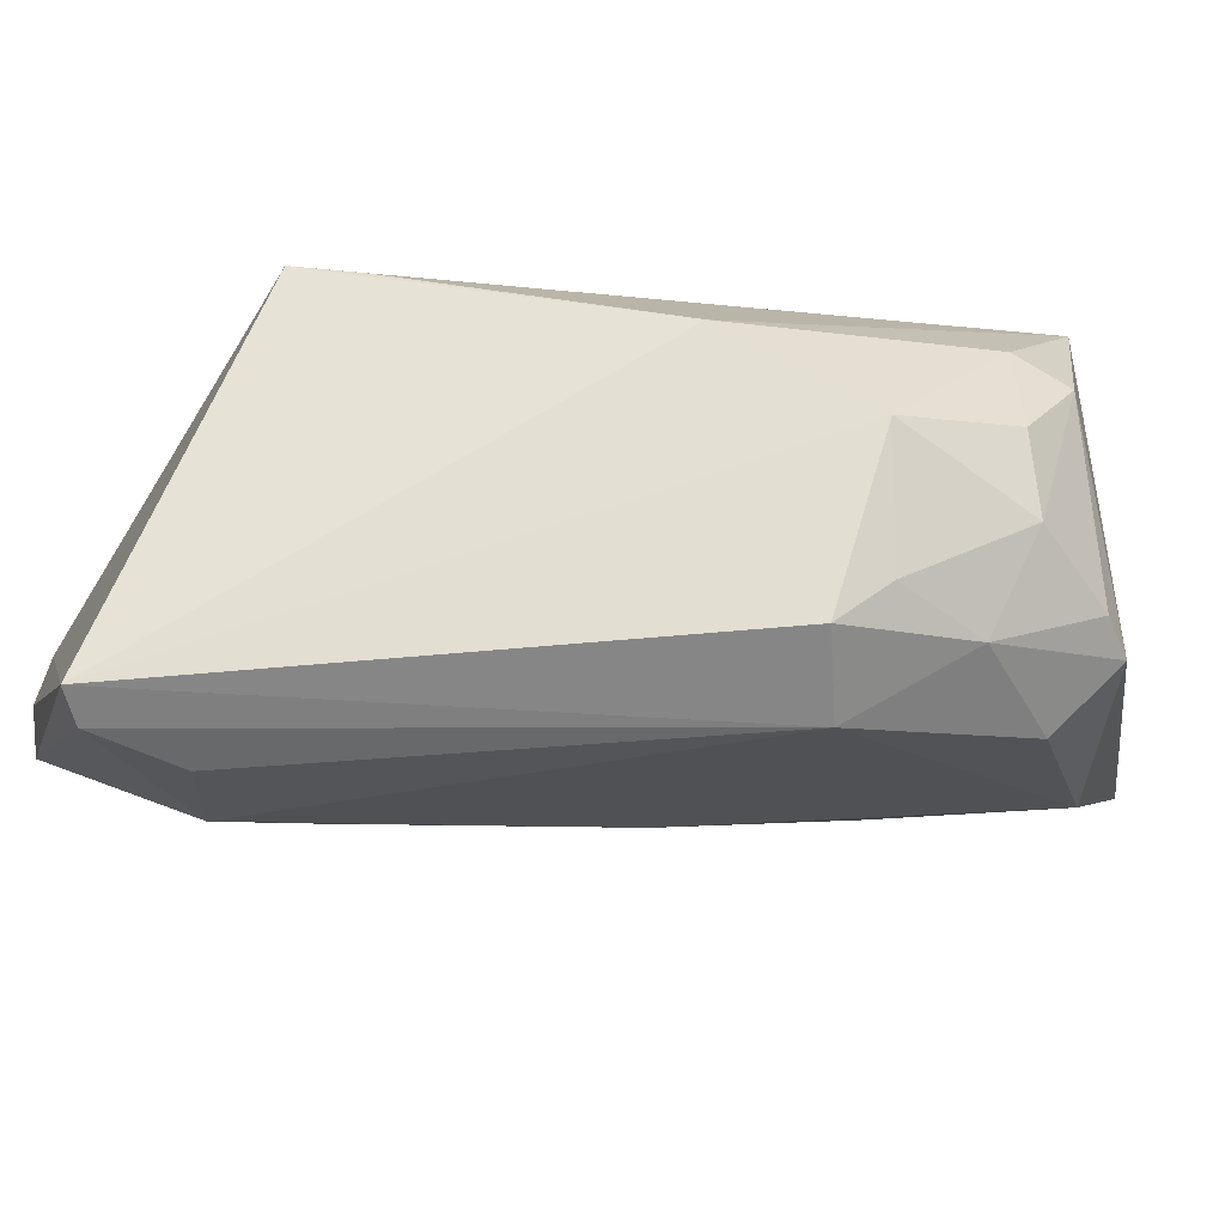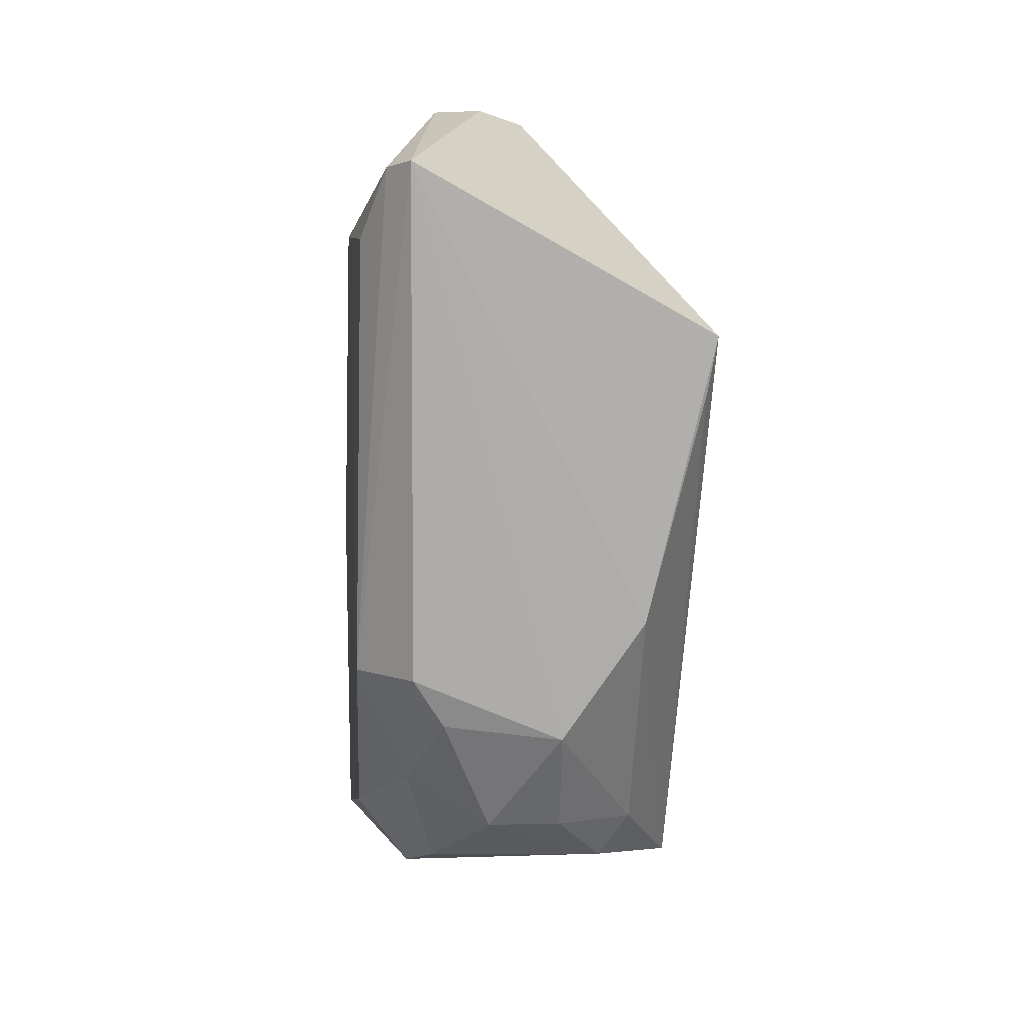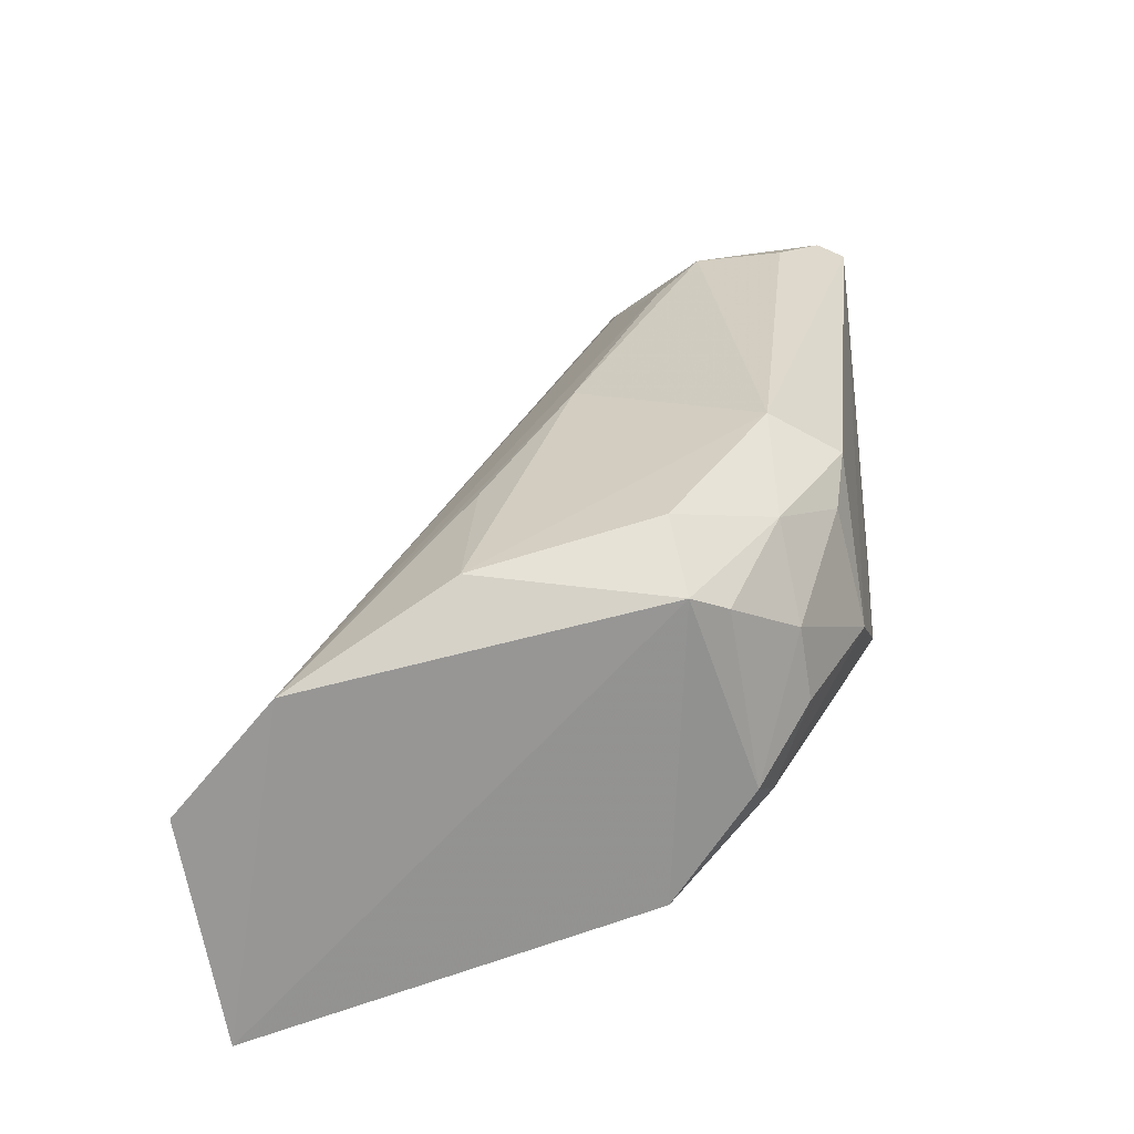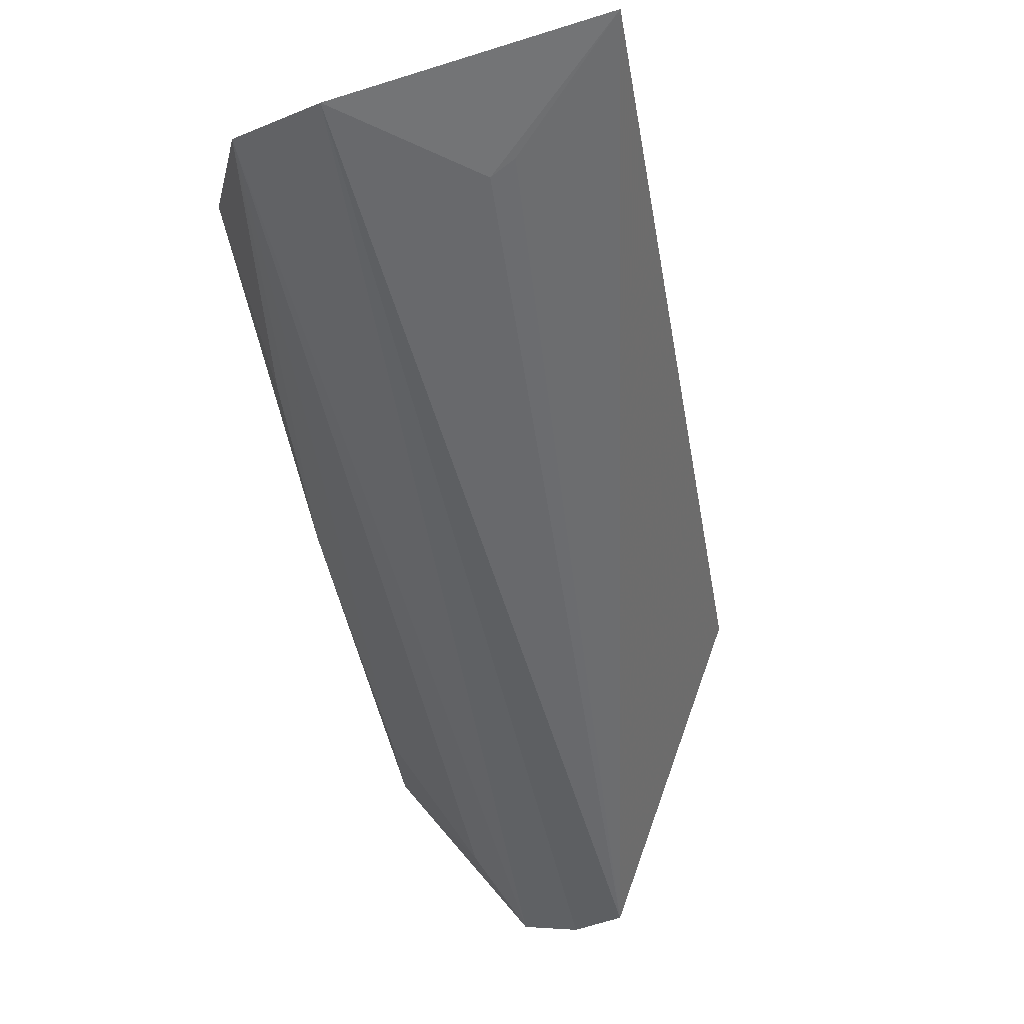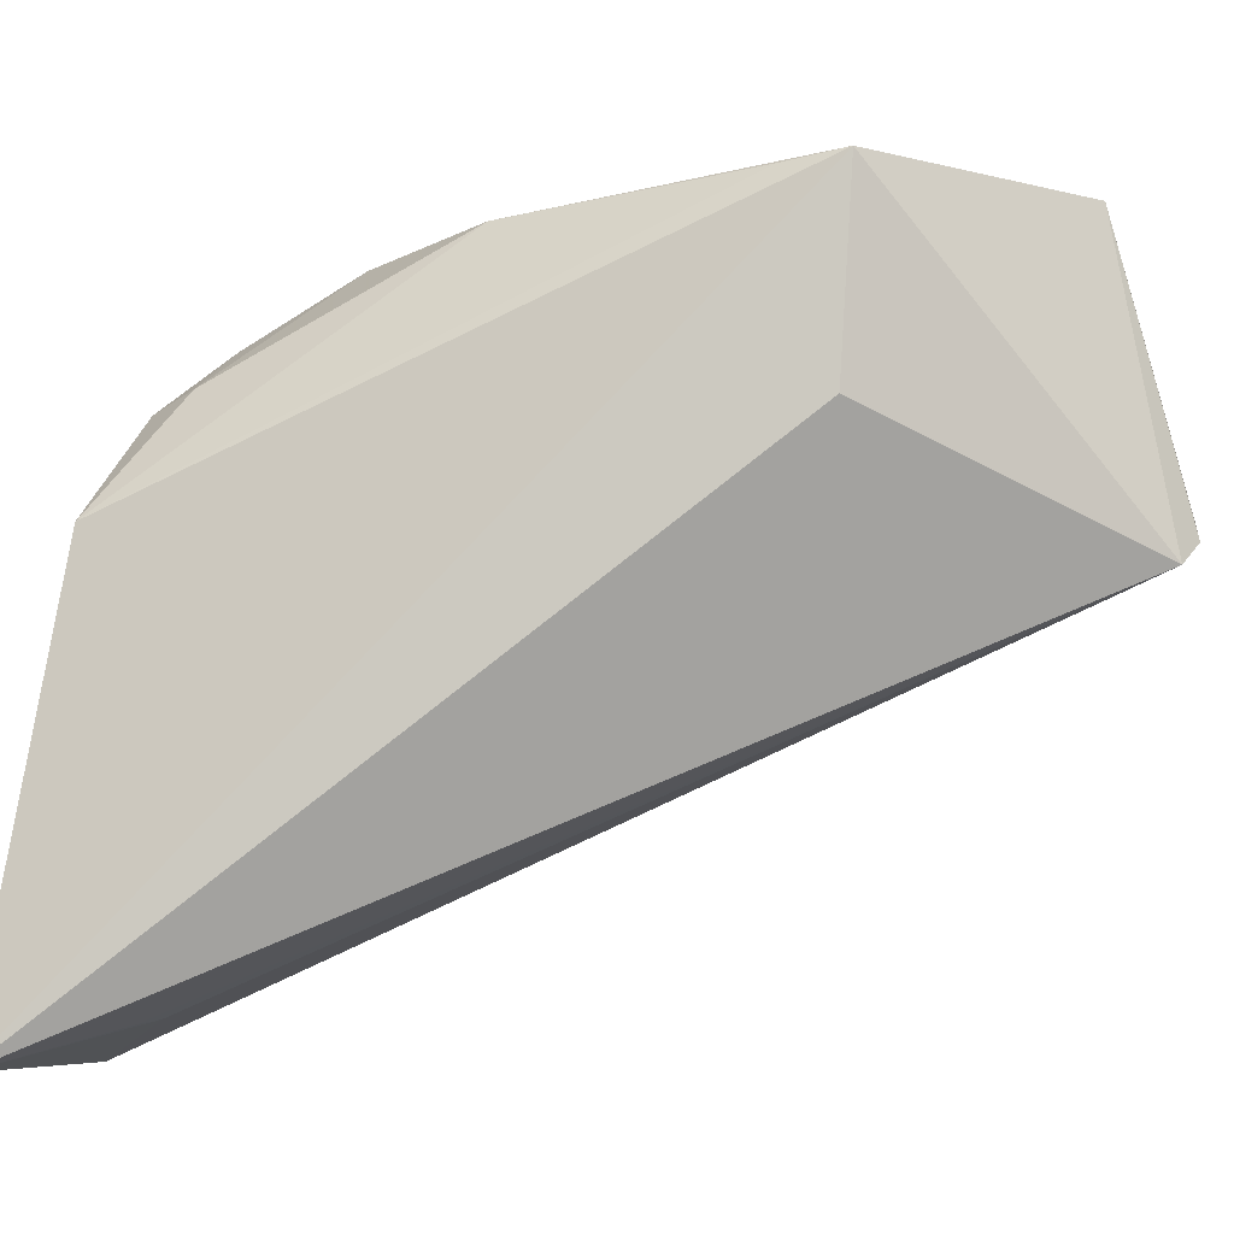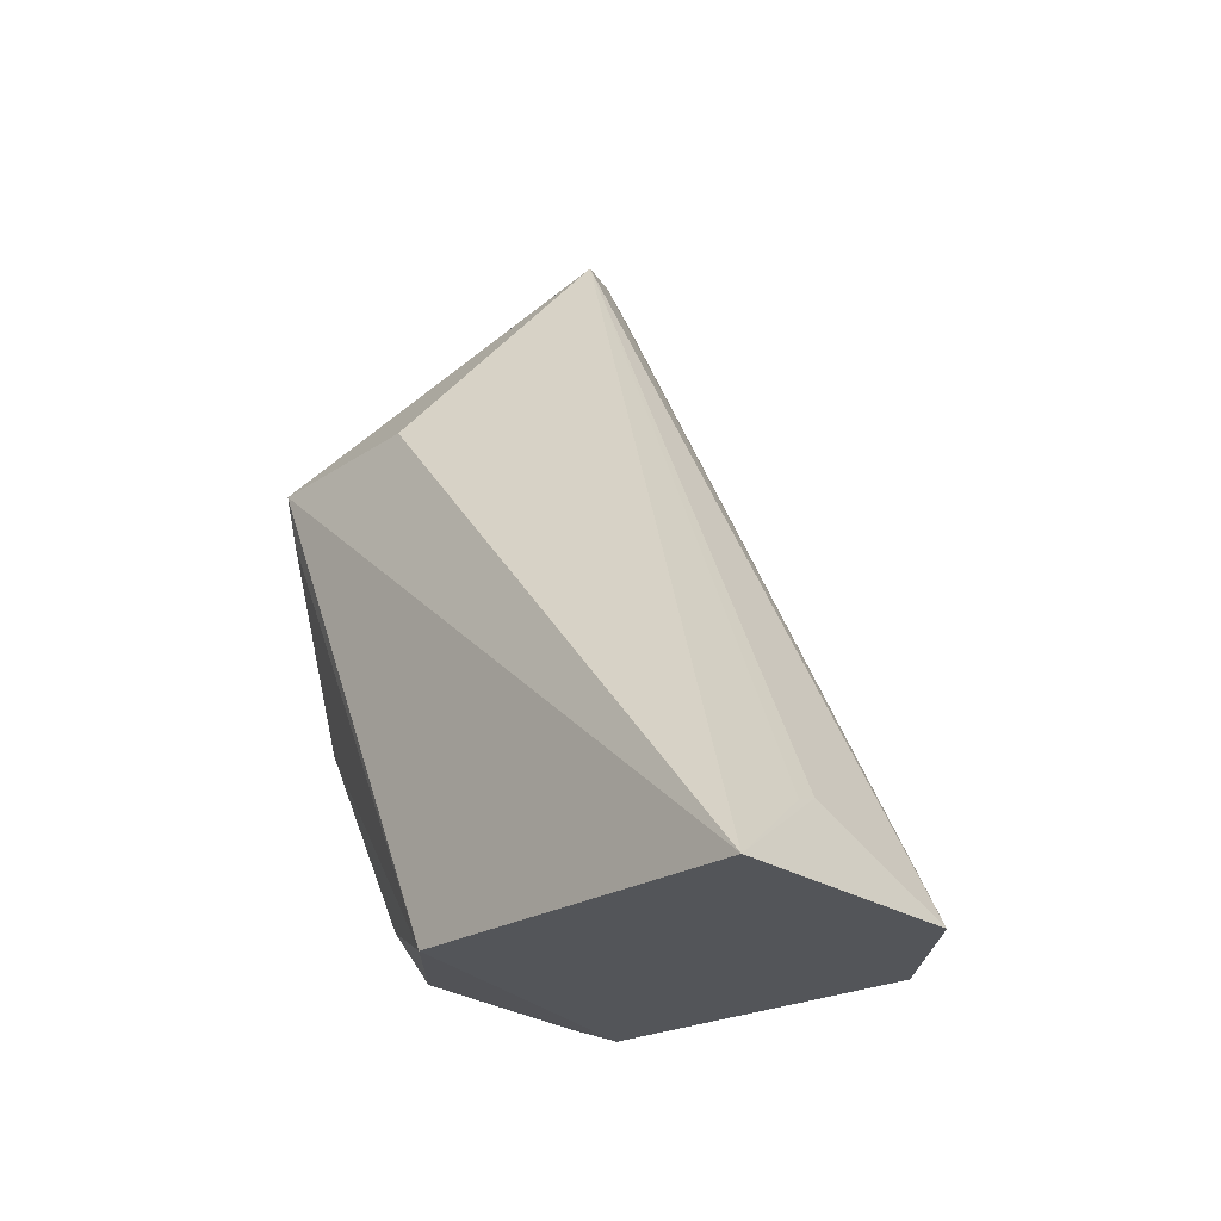
<metadata>
{"format":"obj","ext":"obj","renderer":"f3d","projection":"perspective","resolution":1024,"background":"white","views":[{"elev":70.1,"azim":-96.8,"up":"+Z"},{"elev":7.0,"azim":-6.1,"up":"+Y"},{"elev":-62.9,"azim":-77.9,"up":"+Y"},{"elev":-75.9,"azim":13.4,"up":"+Z"},{"elev":-8.9,"azim":101.8,"up":"+Z"},{"elev":-31.7,"azim":137.8,"up":"+Y"}]}
</metadata>
<code>
o ./meshes/vascular_part0-export004
v -0.001687 0.03495 0.3085
v 0.0006252 0.02908 0.3062
v -0.0006063 0.03537 0.306
v -0.001027 0.0287 0.3031
v -0.002055 0.02974 0.3068
v 0.0008122 0.02858 0.3031
v -0.00211 0.03441 0.3072
v 0.0006676 0.03366 0.3082
v -0.001663 0.02922 0.3068
v -0.0001633 0.02939 0.3034
v -0.001361 0.03545 0.3064
v -0.002087 0.031 0.3076
v -0.002089 0.02936 0.3054
v 0.00063 0.03356 0.3068
v -0.0004939 0.03049 0.308
v -0.001705 0.02885 0.304
v 1.231e-05 0.02931 0.3033
v -0.001855 0.03491 0.3083
v -0.0009708 0.03548 0.3062
v -0.001691 0.0301 0.3075
v -0.002127 0.03199 0.3061
v -6.17e-05 0.02927 0.307
v 0.0001493 0.03142 0.308
v -0.002042 0.03439 0.3079
v -0.001032 0.02969 0.3075
v -0.001665 0.031 0.308
v -0.002028 0.03069 0.3054
v -0.001617 0.03483 0.3064
v 0.00018 0.02962 0.3071
v 0.0005912 0.03321 0.3081
v -0.001468 0.02933 0.3071
v -0.000452 0.02968 0.3075
v -0.001423 0.03061 0.3079
v -0.002075 0.03391 0.3069
f 8 3 1
f 8 2 6
f 9 6 2
f 10 6 4
f 10 4 3
f 13 5 12
f 13 9 5
f 14 8 6
f 14 6 3
f 14 3 8
f 16 4 6
f 16 6 9
f 16 9 13
f 16 11 4
f 17 10 3
f 17 3 6
f 17 6 10
f 18 11 7
f 18 1 11
f 18 12 1
f 19 11 1
f 19 1 3
f 19 3 4
f 19 4 11
f 20 12 5
f 20 5 9
f 21 13 12
f 21 12 7
f 22 9 2
f 23 8 1
f 23 1 15
f 24 18 7
f 24 7 12
f 24 12 18
f 26 15 1
f 26 1 12
f 26 12 20
f 27 21 16
f 27 16 13
f 27 13 21
f 28 7 11
f 28 11 16
f 29 23 15
f 29 22 2
f 29 2 23
f 30 23 2
f 30 2 8
f 30 8 23
f 31 25 20
f 31 20 9
f 31 9 22
f 31 22 25
f 32 25 22
f 32 15 25
f 32 29 15
f 32 22 29
f 33 25 15
f 33 15 26
f 33 26 20
f 33 20 25
f 34 21 7
f 34 7 28
f 34 28 16
f 34 16 21

</code>
